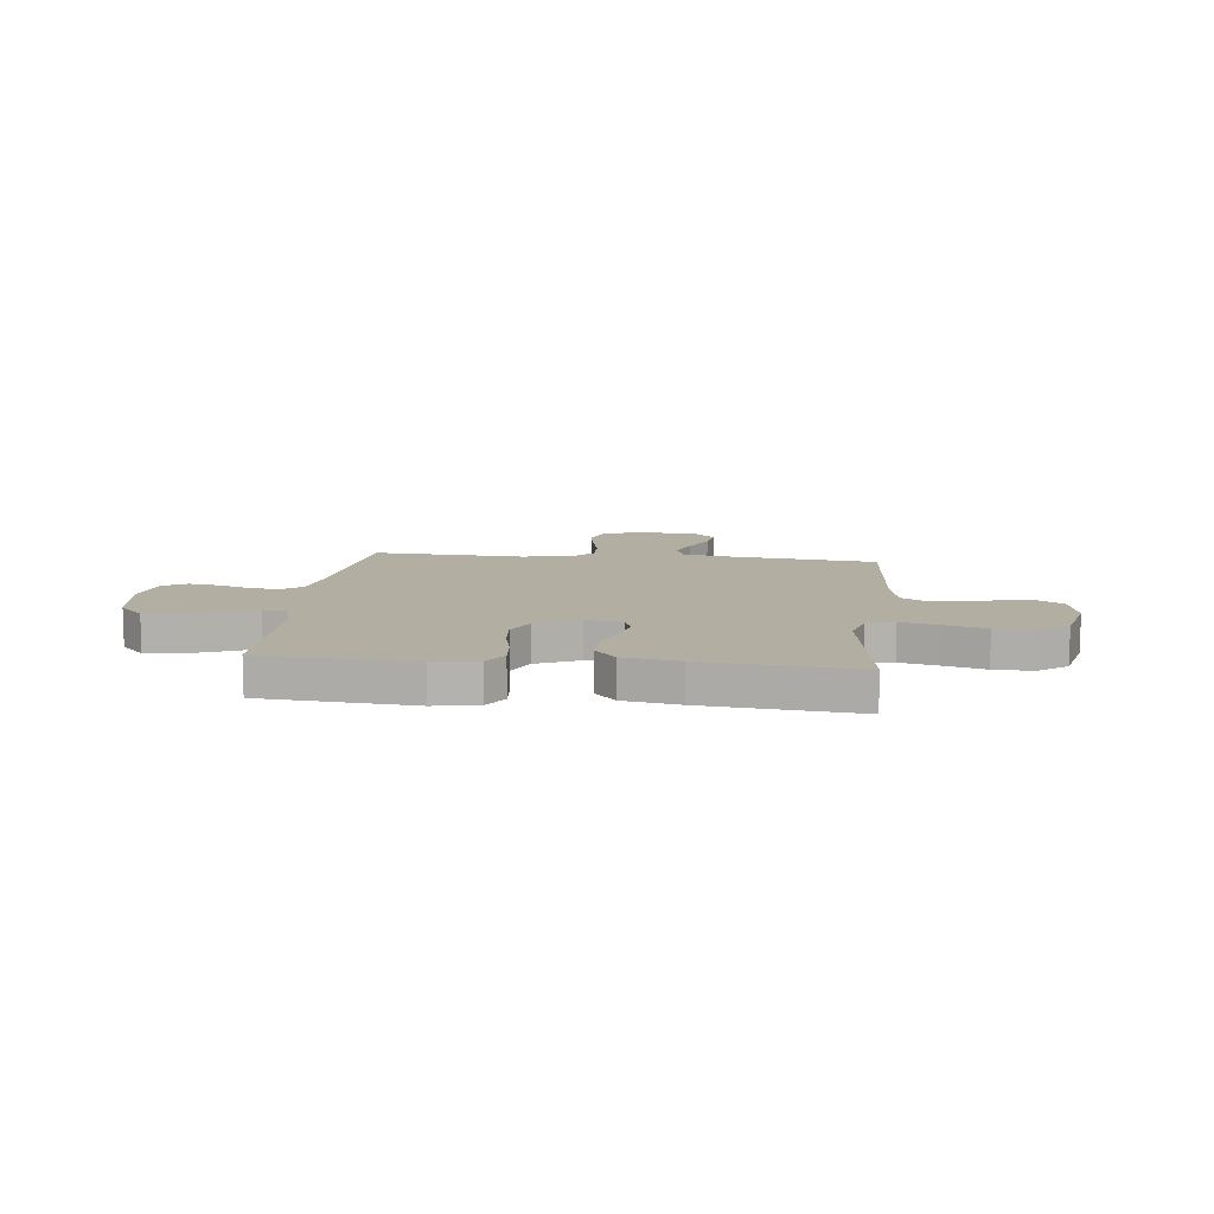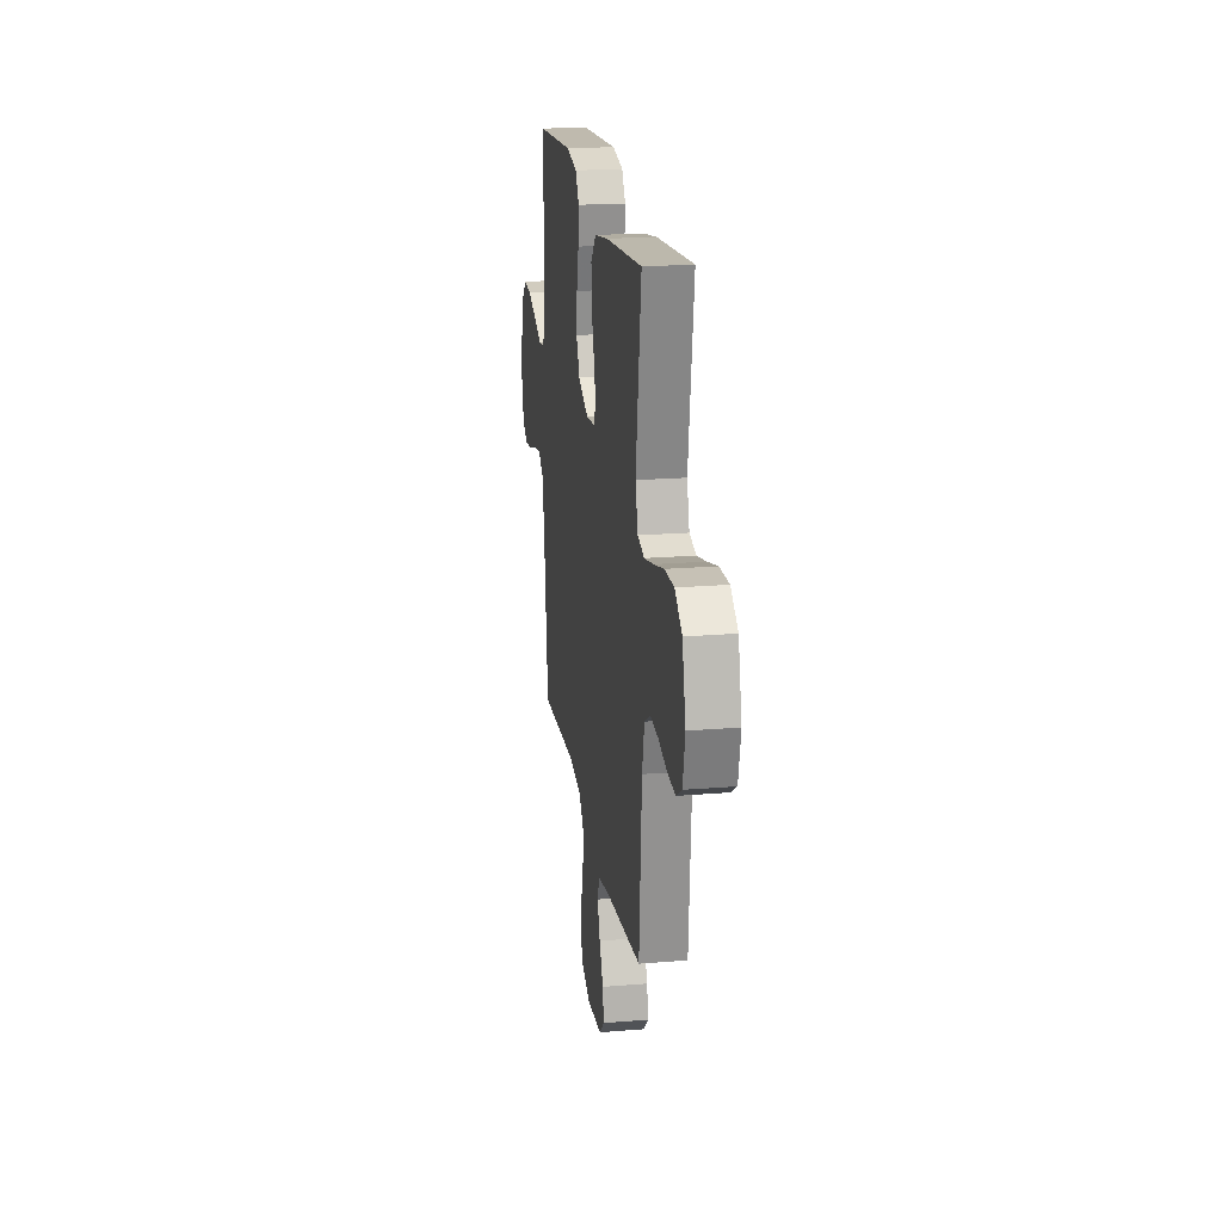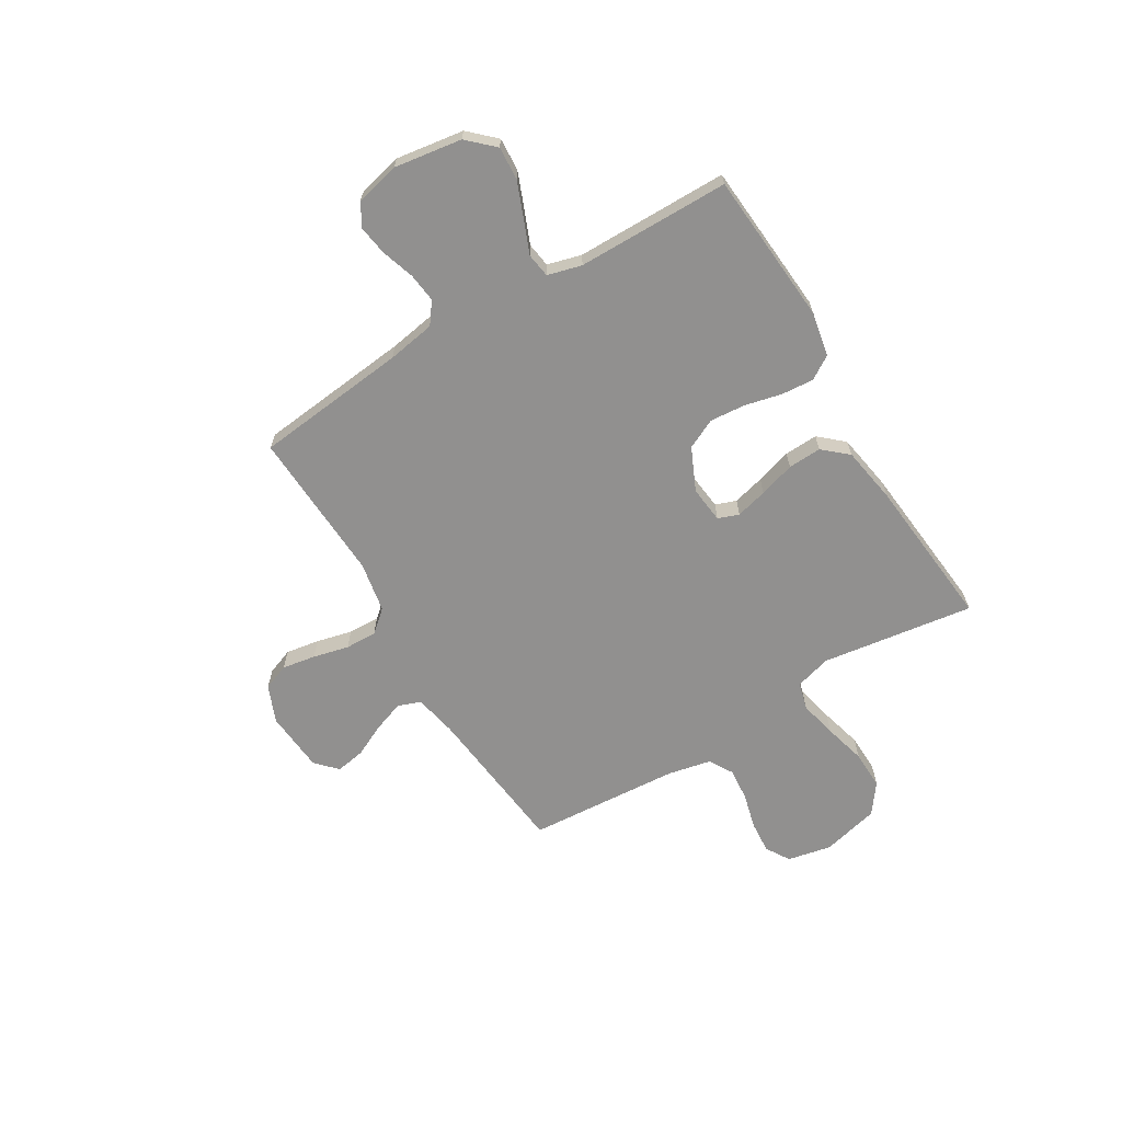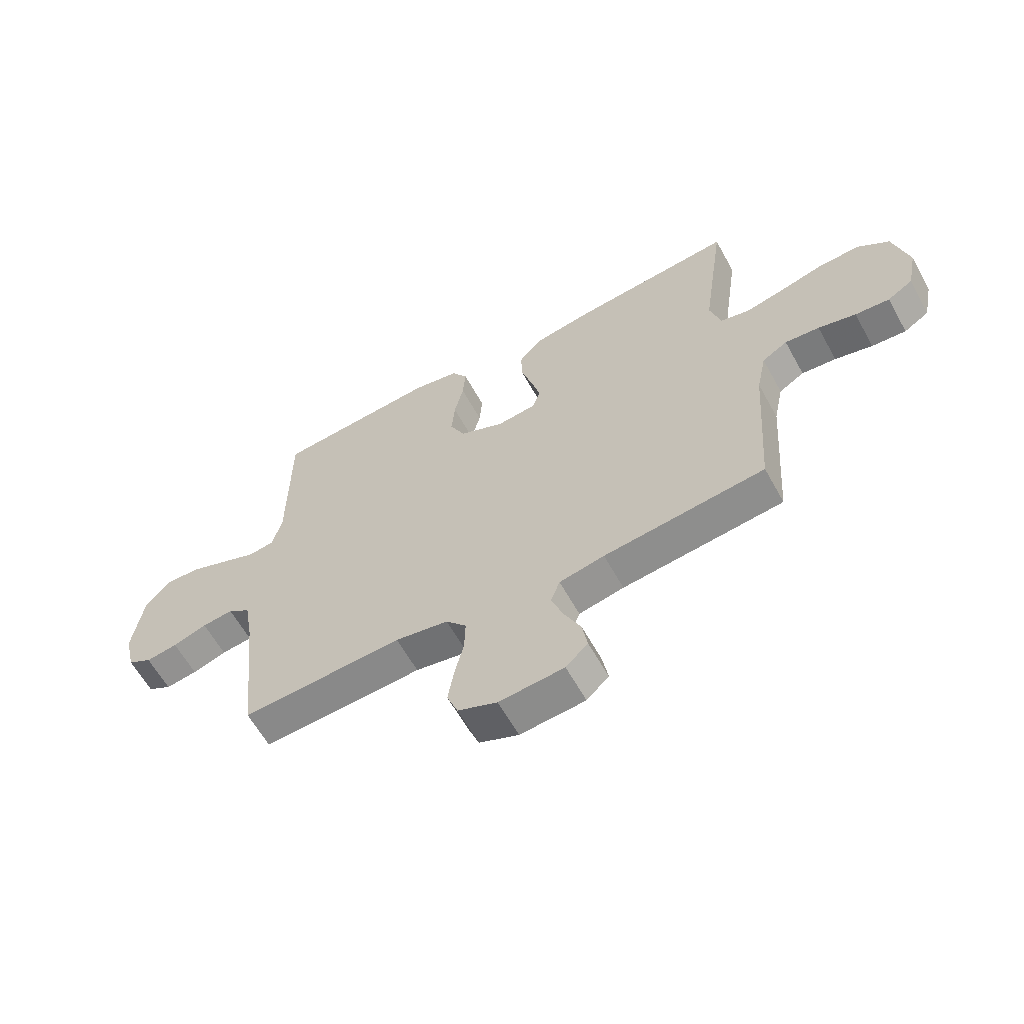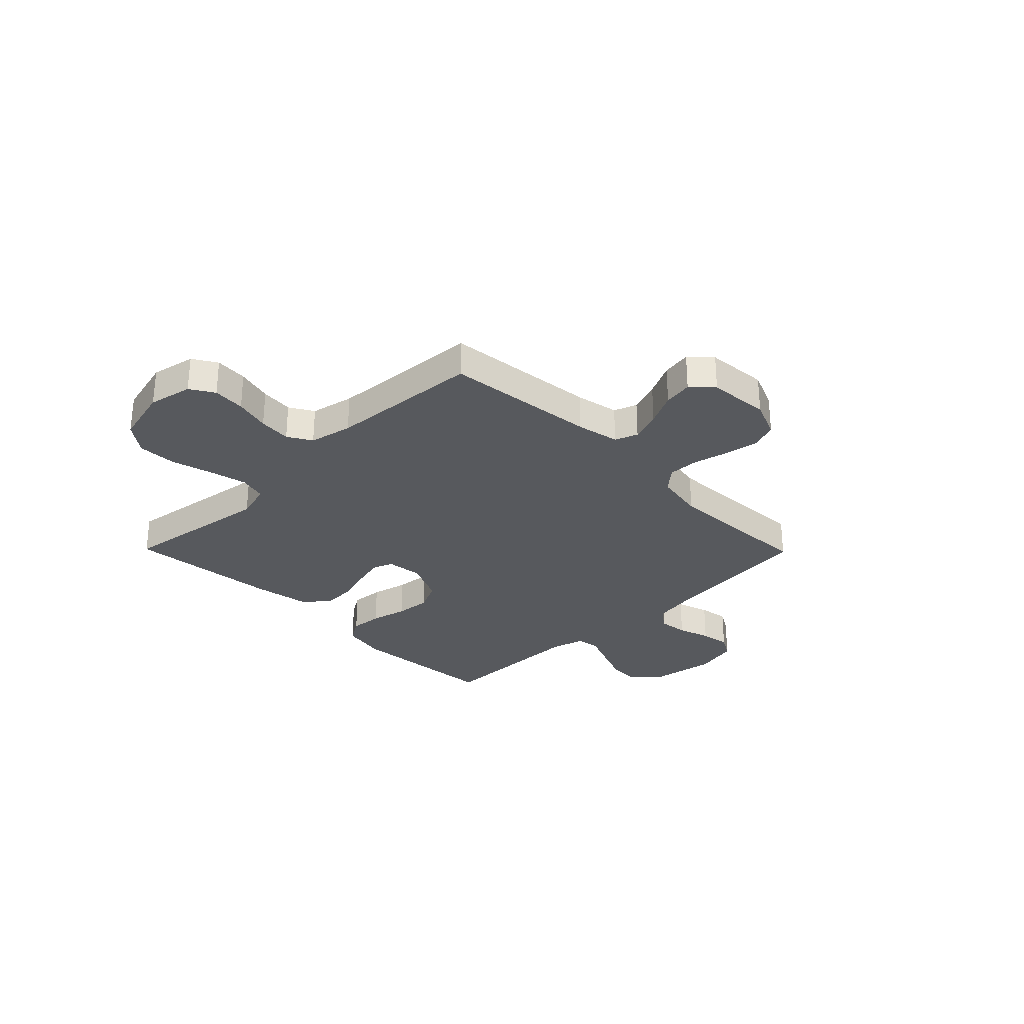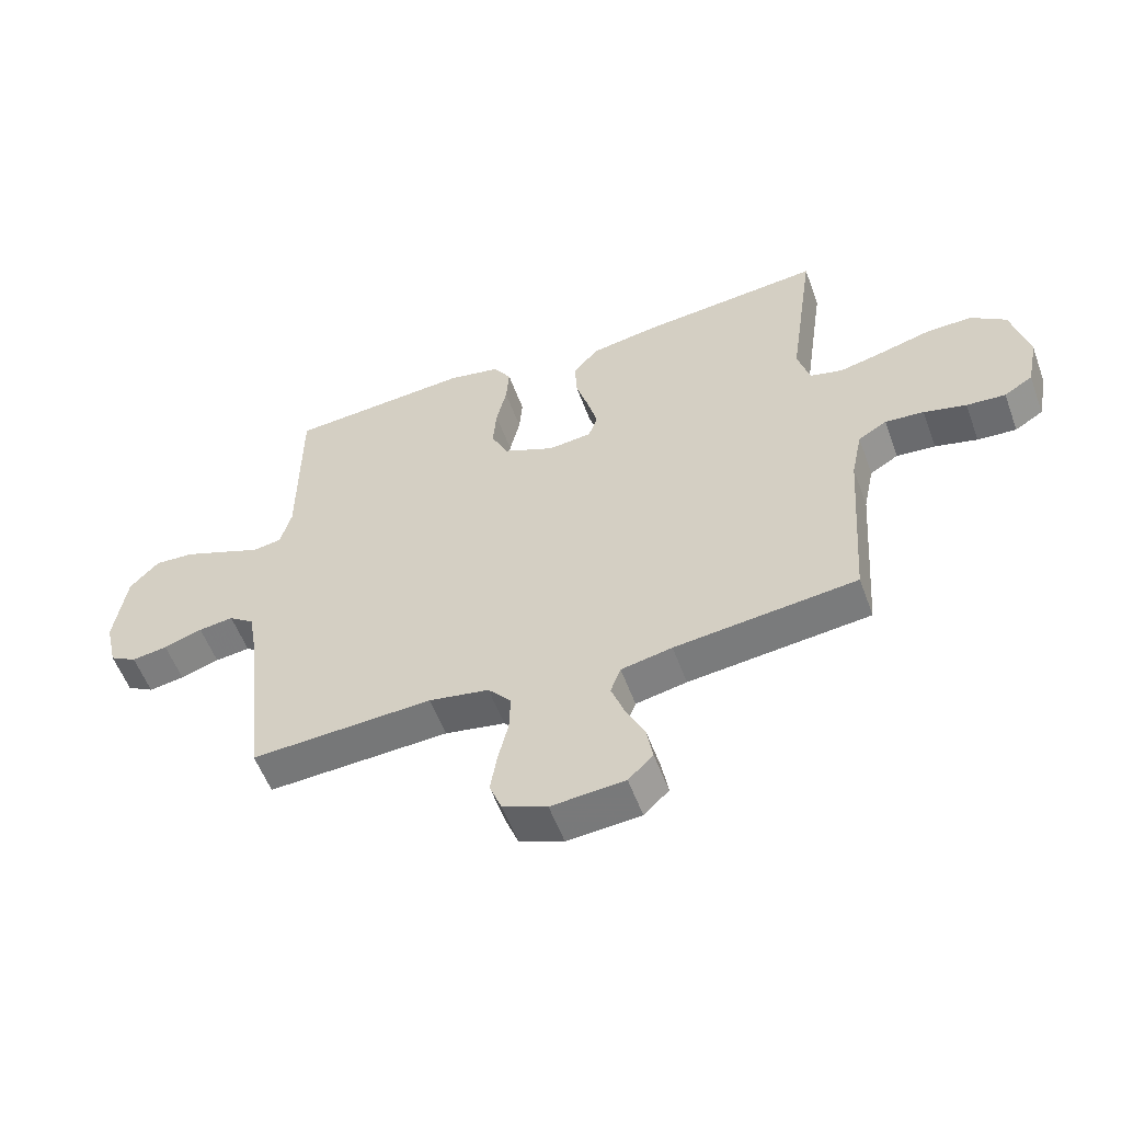
<metadata>
{"format":"obj","ext":"obj","renderer":"f3d","projection":"perspective","resolution":1024,"background":"white","views":[{"elev":10.7,"azim":6.4,"up":"+Y"},{"elev":20.2,"azim":81.4,"up":"+Z"},{"elev":-65.7,"azim":-59.0,"up":"+Y"},{"elev":-61.5,"azim":28.9,"up":"+Z"},{"elev":-29.5,"azim":134.5,"up":"+Y"},{"elev":-55.8,"azim":20.1,"up":"+Z"}]}
</metadata>
<code>
v 0.5 0.07 0.5
v 0.457 0.07 0.2
v 0.477 0.07 0.129
v 0.531 0.07 0.115
v 0.605 0.07 0.132
v 0.687 0.07 0.154
v 0.763 0.07 0.156
v 0.821 0.07 0.113
v 0.849 0.07 0
v 0.831 0.07 -0.087
v 0.784 0.07 -0.116
v 0.72 0.07 -0.111
v 0.65 0.07 -0.093
v 0.586 0.07 -0.087
v 0.539 0.07 -0.115
v 0.521 0.07 -0.2
v 0.5 0.07 -0.5
v 0.2 0.07 -0.533
v 0.116 0.07 -0.55
v 0.099 0.07 -0.595
v 0.121 0.07 -0.656
v 0.152 0.07 -0.72
v 0.162 0.07 -0.778
v 0.121 0.07 -0.817
v 0 0.07 -0.827
v -0.073 0.07 -0.797
v -0.093 0.07 -0.745
v -0.082 0.07 -0.679
v -0.065 0.07 -0.609
v -0.063 0.07 -0.547
v -0.101 0.07 -0.503
v -0.2 0.07 -0.485
v -0.5 0.07 -0.5
v -0.532 0.07 -0.2
v -0.548 0.07 -0.106
v -0.59 0.07 -0.075
v -0.648 0.07 -0.082
v -0.712 0.07 -0.103
v -0.771 0.07 -0.112
v -0.816 0.07 -0.086
v -0.836 0.07 0
v -0.816 0.07 0.133
v -0.768 0.07 0.184
v -0.703 0.07 0.18
v -0.632 0.07 0.152
v -0.568 0.07 0.126
v -0.52 0.07 0.133
v -0.502 0.07 0.2
v -0.5 0.07 0.5
v -0.2 0.07 0.523
v -0.113 0.07 0.506
v -0.084 0.07 0.46
v -0.089 0.07 0.396
v -0.106 0.07 0.324
v -0.112 0.07 0.254
v -0.084 0.07 0.195
v 0 0.07 0.157
v 0.072 0.07 0.165
v 0.087 0.07 0.206
v 0.071 0.07 0.268
v 0.05 0.07 0.338
v 0.047 0.07 0.404
v 0.089 0.07 0.452
v 0.2 0.07 0.471
v 0.5 0 0.5
v 0.457 0 0.2
v 0.477 0 0.129
v 0.531 0 0.115
v 0.605 0 0.132
v 0.687 0 0.154
v 0.763 0 0.156
v 0.821 0 0.113
v 0.849 0 0
v 0.831 0 -0.087
v 0.784 0 -0.116
v 0.72 0 -0.111
v 0.65 0 -0.093
v 0.586 0 -0.087
v 0.539 0 -0.115
v 0.521 0 -0.2
v 0.5 0 -0.5
v 0.2 0 -0.533
v 0.116 0 -0.55
v 0.099 0 -0.595
v 0.121 0 -0.656
v 0.152 0 -0.72
v 0.162 0 -0.778
v 0.121 0 -0.817
v 0 0 -0.827
v -0.073 0 -0.797
v -0.093 0 -0.745
v -0.082 0 -0.679
v -0.065 0 -0.609
v -0.063 0 -0.547
v -0.101 0 -0.503
v -0.2 0 -0.485
v -0.5 0 -0.5
v -0.532 0 -0.2
v -0.548 0 -0.106
v -0.59 0 -0.075
v -0.648 0 -0.082
v -0.712 0 -0.103
v -0.771 0 -0.112
v -0.816 0 -0.086
v -0.836 0 0
v -0.816 0 0.133
v -0.768 0 0.184
v -0.703 0 0.18
v -0.632 0 0.152
v -0.568 0 0.126
v -0.52 0 0.133
v -0.502 0 0.2
v -0.5 0 0.5
v -0.2 0 0.523
v -0.113 0 0.506
v -0.084 0 0.46
v -0.089 0 0.396
v -0.106 0 0.324
v -0.112 0 0.254
v -0.084 0 0.195
v 0 0 0.157
v 0.072 0 0.165
v 0.087 0 0.206
v 0.071 0 0.268
v 0.05 0 0.338
v 0.047 0 0.404
v 0.089 0 0.452
v 0.2 0 0.471
f 64 1 2
f 63 64 2
f 62 63 2
f 61 62 2
f 60 61 2
f 59 60 2 3
f 58 59 3 4
f 57 58 4
f 52 53 54
f 51 52 54
f 50 51 54
f 49 50 54
f 48 49 54
f 47 48 54 55
f 44 45 46
f 43 44 46
f 42 43 46
f 41 42 46
f 40 41 46
f 39 40 46
f 38 39 46
f 37 38 46
f 36 37 46 47
f 47 55 56
f 36 47 56
f 35 36 56
f 32 33 34
f 35 56 57
f 34 35 57
f 32 34 57
f 31 32 57
f 27 28 29
f 26 27 29
f 25 26 29
f 24 25 29
f 23 24 29
f 22 23 29
f 21 22 29
f 20 21 29 30
f 16 17 18
f 15 16 18 19
f 11 12 13
f 10 11 13
f 9 10 13
f 8 9 13
f 7 8 13
f 6 7 13
f 5 6 13
f 4 5 13 14
f 57 4 14 15
f 30 31 57
f 20 30 57
f 19 20 57
f 15 19 57
f 66 65 128
f 66 128 127
f 66 127 126
f 66 126 125
f 66 125 124
f 67 66 124 123
f 68 67 123 122
f 68 122 121
f 118 117 116
f 118 116 115
f 118 115 114
f 118 114 113
f 118 113 112
f 119 118 112 111
f 110 109 108
f 110 108 107
f 110 107 106
f 110 106 105
f 110 105 104
f 110 104 103
f 110 103 102
f 110 102 101
f 111 110 101 100
f 120 119 111
f 120 111 100
f 120 100 99
f 98 97 96
f 121 120 99
f 121 99 98
f 121 98 96
f 121 96 95
f 93 92 91
f 93 91 90
f 93 90 89
f 93 89 88
f 93 88 87
f 93 87 86
f 93 86 85
f 94 93 85 84
f 82 81 80
f 83 82 80 79
f 77 76 75
f 77 75 74
f 77 74 73
f 77 73 72
f 77 72 71
f 77 71 70
f 77 70 69
f 78 77 69 68
f 79 78 68 121
f 121 95 94
f 121 94 84
f 121 84 83
f 121 83 79
f 1 65 66 2
f 2 66 67 3
f 3 67 68 4
f 4 68 69 5
f 5 69 70 6
f 6 70 71 7
f 7 71 72 8
f 8 72 73 9
f 9 73 74 10
f 10 74 75 11
f 11 75 76 12
f 12 76 77 13
f 13 77 78 14
f 14 78 79 15
f 15 79 80 16
f 16 80 81 17
f 17 81 82 18
f 18 82 83 19
f 19 83 84 20
f 20 84 85 21
f 21 85 86 22
f 22 86 87 23
f 23 87 88 24
f 24 88 89 25
f 25 89 90 26
f 26 90 91 27
f 27 91 92 28
f 28 92 93 29
f 29 93 94 30
f 30 94 95 31
f 31 95 96 32
f 32 96 97 33
f 33 97 98 34
f 34 98 99 35
f 35 99 100 36
f 36 100 101 37
f 37 101 102 38
f 38 102 103 39
f 39 103 104 40
f 40 104 105 41
f 41 105 106 42
f 42 106 107 43
f 43 107 108 44
f 44 108 109 45
f 45 109 110 46
f 46 110 111 47
f 47 111 112 48
f 48 112 113 49
f 49 113 114 50
f 50 114 115 51
f 51 115 116 52
f 52 116 117 53
f 53 117 118 54
f 54 118 119 55
f 55 119 120 56
f 56 120 121 57
f 57 121 122 58
f 58 122 123 59
f 59 123 124 60
f 60 124 125 61
f 61 125 126 62
f 62 126 127 63
f 63 127 128 64
f 64 128 65 1

</code>
